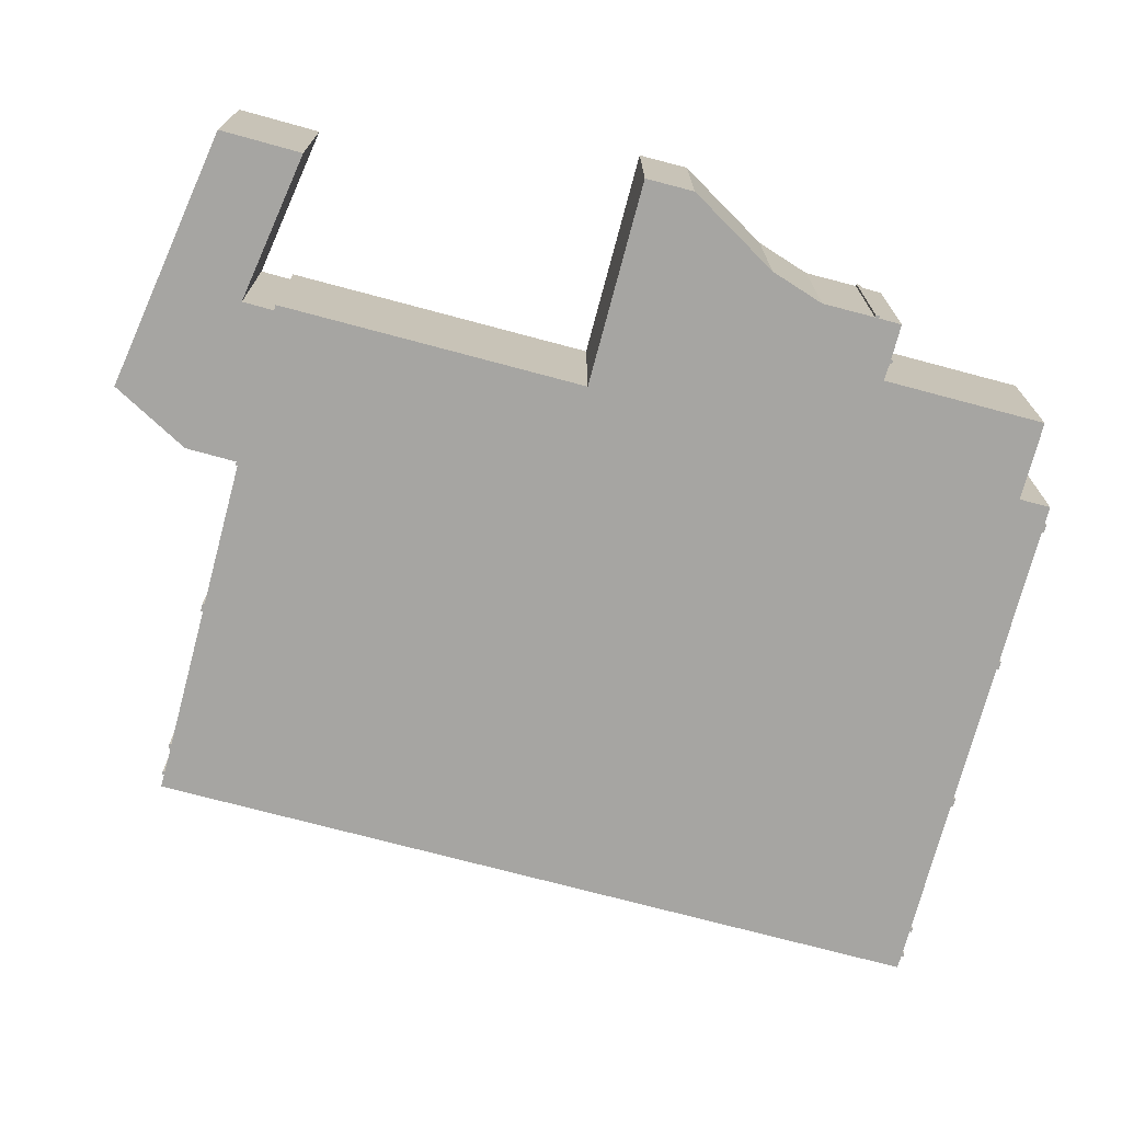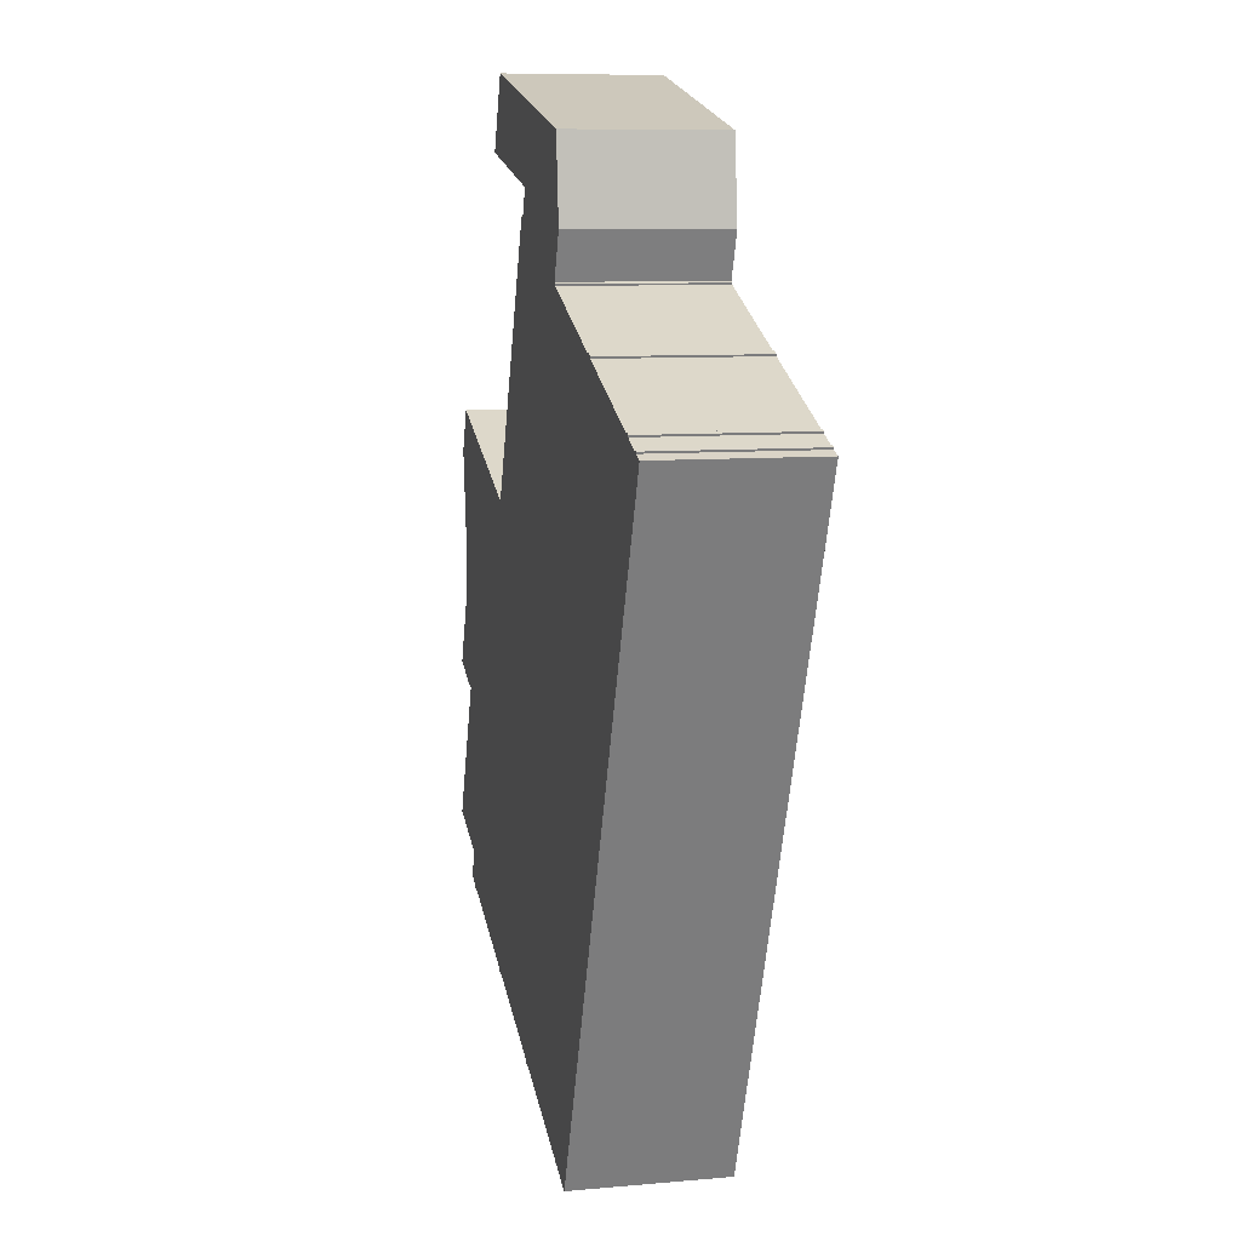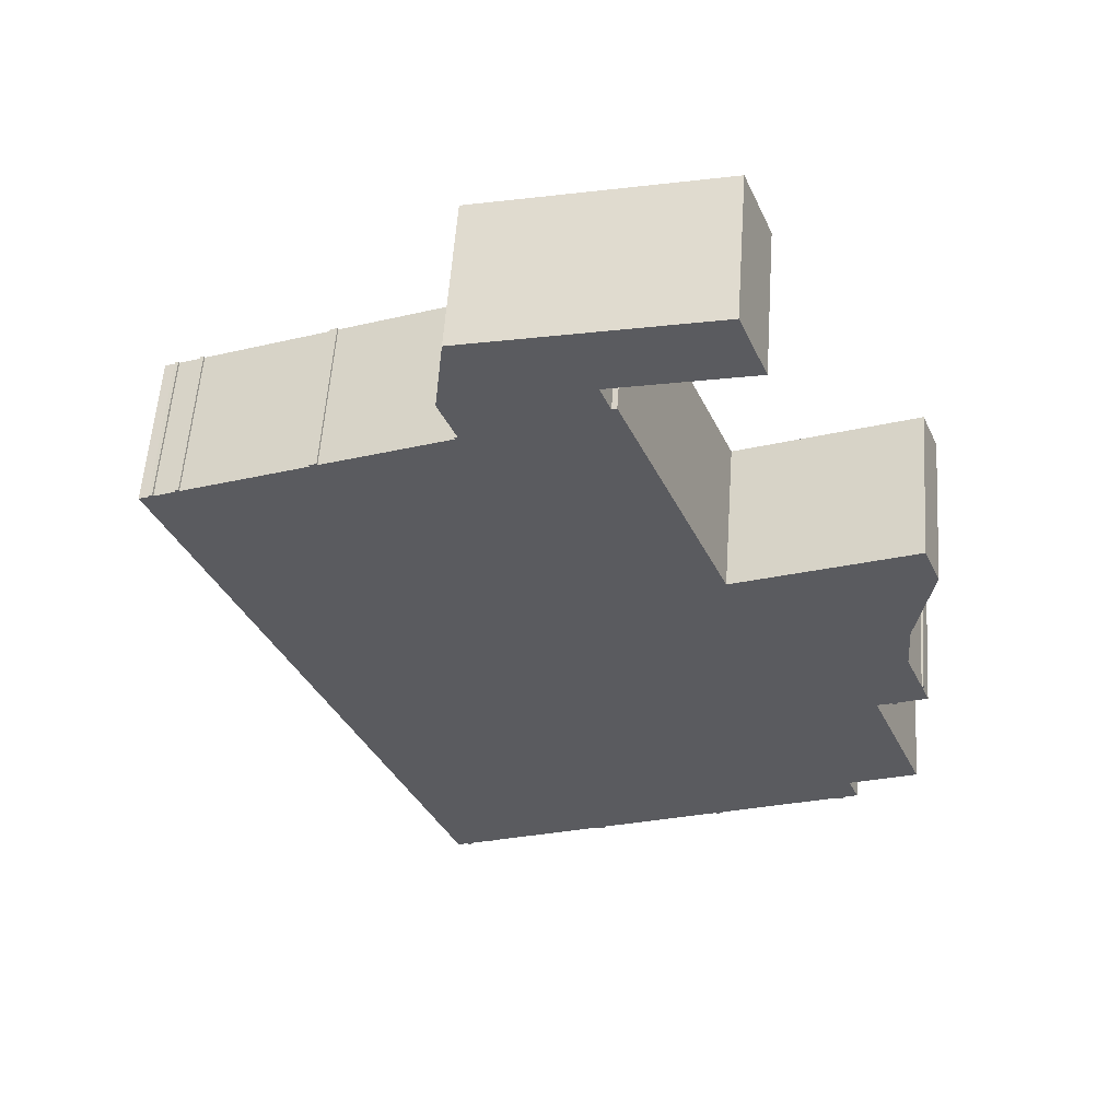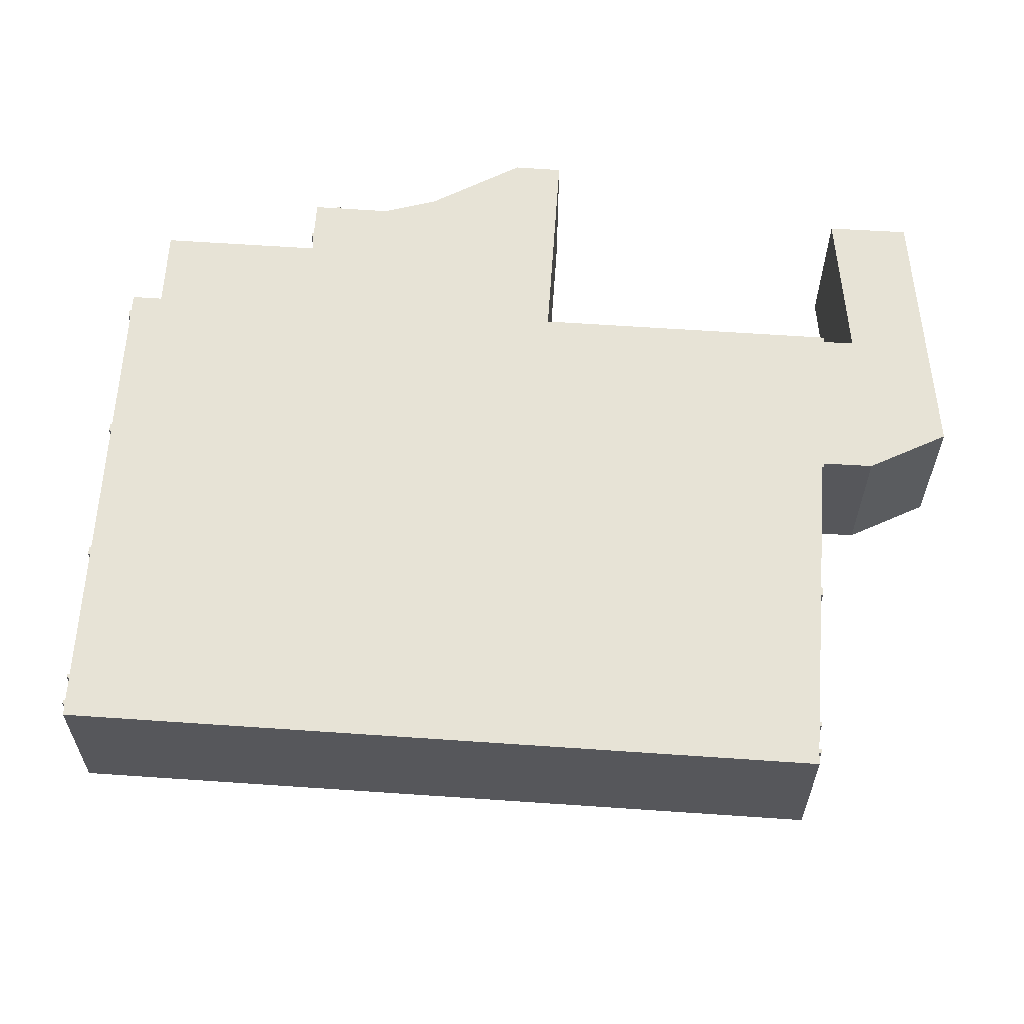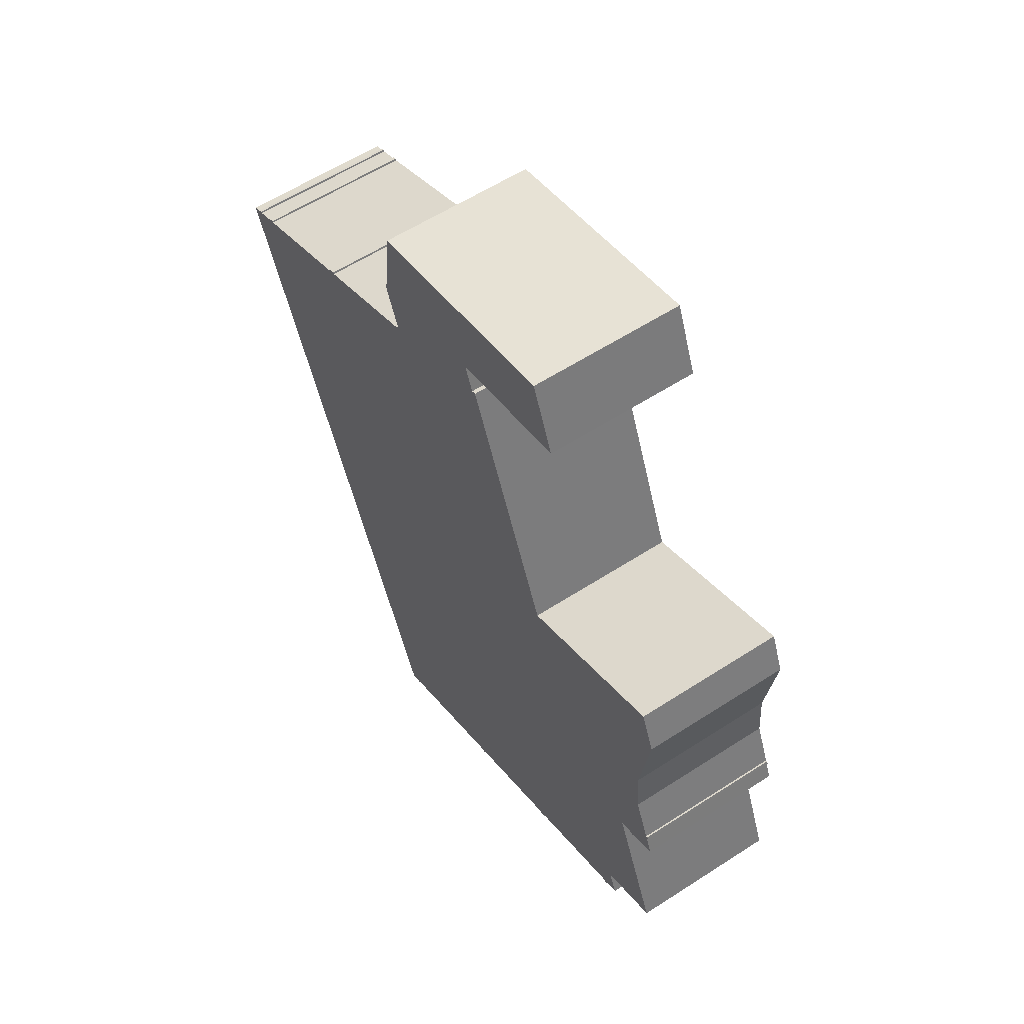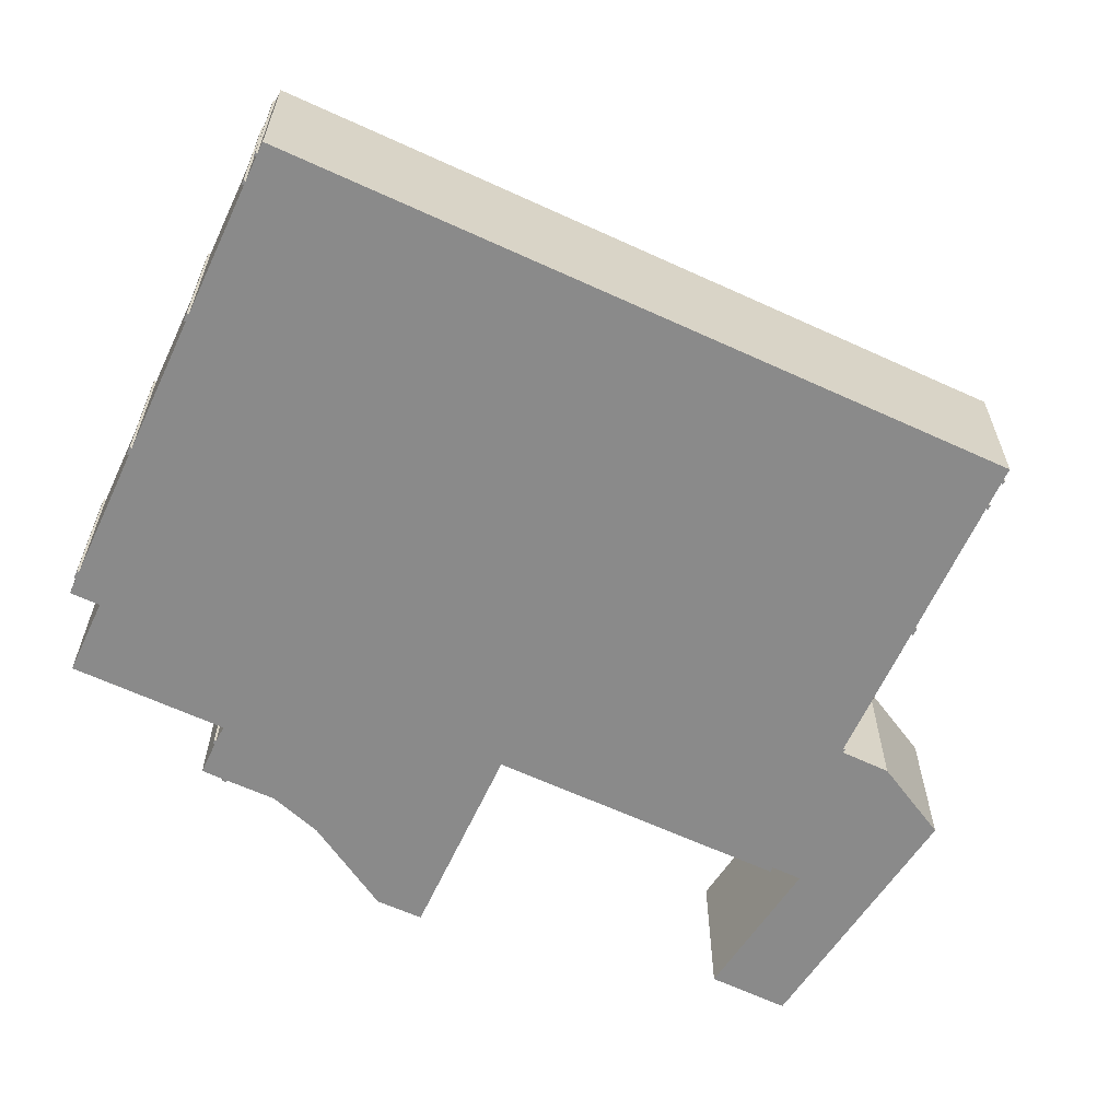
<metadata>
{"format":"obj","ext":"obj","renderer":"f3d","projection":"perspective","resolution":1024,"background":"white","views":[{"elev":-73.6,"azim":52.9,"up":"+Y"},{"elev":8.7,"azim":-103.5,"up":"+Z"},{"elev":56.7,"azim":4.0,"up":"+Z"},{"elev":62.7,"azim":-108.2,"up":"+Y"},{"elev":58.9,"azim":56.3,"up":"+Z"},{"elev":-63.5,"azim":-137.1,"up":"+Y"}]}
</metadata>
<code>
v  45.49 9.928 -18.9
v  46.47 1.136e-15 -18.55
v  45.49 1.157e-15 -18.9
v  46.47 9.928 -18.55
v  49.14 1.707e-15 -27.88
v  49.14 9.928 -27.88
v  44.78 9.928 -29.65
v  44.78 1.815e-15 -29.65
v  45.48 1.921e-15 -31.37
v  45.48 9.928 -31.37
v  44.51 9.928 -31.77
v  44.51 1.945e-15 -31.77
v  44.55 1.953e-15 -31.89
v  44.56 9.928 -31.89
v  44.1 9.928 -32.08
v  44.1 1.964e-15 -32.08
v  44.05 9.928 -31.96
v  44.05 1.957e-15 -31.95
v  36.41 9.928 -35.07
v  36.41 2.148e-15 -35.07
v  36.45 2.155e-15 -35.19
v  36.45 9.928 -35.19
v  36 9.928 -35.38
v  36 2.166e-15 -35.38
v  35.95 9.928 -35.26
v  35.95 2.159e-15 -35.26
v  28.09 9.928 -38.46
v  28.09 2.355e-15 -38.46
v  28.14 2.363e-15 -38.58
v  28.14 9.928 -38.58
v  27.68 9.928 -38.77
v  27.68 2.374e-15 -38.77
v  27.63 9.928 -38.65
v  27.63 2.367e-15 -38.65
v  19.97 9.928 -41.77
v  19.97 2.558e-15 -41.77
v  20.02 2.565e-15 -41.89
v  20.02 9.928 -41.89
v  19.8 9.928 -41.98
v  19.8 2.571e-15 -41.98
v  19.75 9.928 -41.86
v  19.75 2.563e-15 -41.86
v  18.35 9.928 -42.43
v  18.35 2.598e-15 -42.43
v  18.4 2.606e-15 -42.55
v  18.4 9.928 -42.55
v  18.19 9.928 -42.64
v  18.19 2.611e-15 -42.64
v  18.14 9.928 -42.52
v  18.14 2.604e-15 -42.52
v  17.46 9.928 -42.78
v  17.46 2.62e-15 -42.78
v  0.0002118 9.928 -0.0003147
v  0 0 0
v  0.7024 -1.576e-17 0.2573
v  0.7027 9.928 0.257
v  0.6534 9.928 0.3771
v  0.6532 -2.311e-17 0.3774
v  0.8754 -2.869e-17 0.4686
v  0.8756 9.928 0.4683
v  0.9247 -2.129e-17 0.3476
v  0.9249 9.928 0.3473
v  2.313 -5.602e-17 0.9149
v  2.313 9.928 0.9146
v  2.264 9.928 1.036
v  2.263 -6.344e-17 1.036
v  2.514 -6.967e-17 1.138
v  2.514 9.928 1.138
v  2.563 -6.232e-17 1.018
v  2.563 9.928 1.017
v  10.53 -2.617e-16 4.274
v  10.53 9.928 4.274
v  10.48 9.928 4.394
v  10.48 -2.691e-16 4.394
v  10.94 -2.807e-16 4.584
v  10.94 9.928 4.584
v  10.99 -2.733e-16 4.464
v  10.99 9.928 4.464
v  19.01 -4.738e-16 7.738
v  19.01 9.928 7.738
v  18.96 9.928 7.852
v  18.96 -4.808e-16 7.852
v  19.18 -4.863e-16 7.941
v  19.18 9.928 7.941
v  18.06 9.928 10.76
v  18.05 -6.59e-16 10.76
v  18.62 9.928 16.07
v  18.62 -9.84e-16 16.07
v  34.18 -1.207e-15 19.72
v  34.18 9.928 19.72
v  35.99 -9.283e-16 15.16
v  35.99 9.928 15.16
v  32.18 9.928 14.27
v  32.18 -8.738e-16 14.27
v  27.04 9.928 13.07
v  27.04 -8.001e-16 13.07
v  27.73 -6.931e-16 11.32
v  27.73 9.928 11.32
v  28.05 -7.007e-16 11.44
v  28.05 9.928 11.44
v  34.97 3.422e-16 -5.589
v  34.97 9.928 -5.589
v  39.56 2.275e-16 -3.715
v  39.56 9.928 -3.715
v  46.39 5.638e-17 -0.9208
v  46.39 9.928 -0.9211
v  47.5 2.212e-16 -3.612
v  47.5 9.928 -3.613
v  46.59 6.063e-16 -9.902
v  46.59 9.928 -9.903
v  46.84 8.136e-16 -13.29
v  46.84 9.928 -13.29
v  48.04 9.915e-16 -16.19
v  48.04 9.928 -16.19
v  48.16 9.885e-16 -16.14
v  48.16 9.928 -16.14
v  48.25 1.001e-15 -16.36
v  48.25 9.928 -16.36
v  48.13 9.928 -16.4
v  48.13 1.004e-15 -16.4
v  48.63 1.082e-15 -17.66
v  48.63 9.928 -17.66
v  46.68 9.928 -18.47
v  46.68 1.131e-15 -18.47
v  46.73 1.138e-15 -18.59
v  46.73 9.928 -18.59
v  46.51 9.928 -18.67
v  46.51 1.143e-15 -18.67
g defaultobject
f 1 2 3
f 2 1 4
f 1 5 6
f 5 1 3
f 7 5 8
f 5 7 6
f 7 9 10
f 9 7 8
f 11 9 12
f 9 11 10
f 11 13 14
f 13 11 12
f 15 13 16
f 13 15 14
f 17 16 18
f 16 17 15
f 19 18 20
f 18 19 17
f 19 21 22
f 21 19 20
f 23 21 24
f 21 23 22
f 25 24 26
f 24 25 23
f 27 26 28
f 26 27 25
f 27 29 30
f 29 27 28
f 31 29 32
f 29 31 30
f 33 32 34
f 32 33 31
f 35 34 36
f 34 35 33
f 35 37 38
f 37 35 36
f 39 37 40
f 37 39 38
f 41 40 42
f 40 41 39
f 43 42 44
f 42 43 41
f 43 45 46
f 45 43 44
f 47 45 48
f 45 47 46
f 49 48 50
f 48 49 47
f 51 50 52
f 50 51 49
f 53 52 54
f 52 53 51
f 53 55 56
f 55 53 54
f 57 55 58
f 55 57 56
f 57 59 60
f 59 57 58
f 60 61 62
f 61 60 59
f 62 63 64
f 63 62 61
f 65 63 66
f 63 65 64
f 65 67 68
f 67 65 66
f 68 69 70
f 69 68 67
f 70 71 72
f 71 70 69
f 73 71 74
f 71 73 72
f 73 75 76
f 75 73 74
f 76 77 78
f 77 76 75
f 78 79 80
f 79 78 77
f 81 79 82
f 79 81 80
f 81 83 84
f 83 81 82
f 85 83 86
f 83 85 84
f 87 86 88
f 86 87 85
f 87 89 90
f 89 87 88
f 90 91 92
f 91 90 89
f 93 91 94
f 91 93 92
f 95 94 96
f 94 95 93
f 95 97 98
f 97 95 96
f 98 99 100
f 99 98 97
f 100 101 102
f 101 100 99
f 102 103 104
f 103 102 101
f 104 105 106
f 105 104 103
f 106 107 108
f 107 106 105
f 108 109 110
f 109 108 107
f 110 111 112
f 111 110 109
f 112 113 114
f 113 112 111
f 114 115 116
f 115 114 113
f 116 117 118
f 117 116 115
f 119 117 120
f 117 119 118
f 119 121 122
f 121 119 120
f 123 121 124
f 121 123 122
f 123 125 126
f 125 123 124
f 127 125 128
f 125 127 126
f 4 128 2
f 128 4 127
f 115 120 117
f 120 115 113
f 105 109 107
f 109 105 3
f 3 105 18
f 18 105 20
f 20 105 103
f 48 45 44
f 40 37 36
f 20 24 21
f 24 20 103
f 24 103 101
f 24 101 26
f 26 101 28
f 28 101 99
f 28 99 32
f 32 99 34
f 34 99 36
f 36 99 97
f 36 97 96
f 32 29 28
f 3 8 5
f 8 3 12
f 12 3 16
f 16 3 18
f 120 124 121
f 124 120 113
f 124 113 111
f 124 111 128
f 128 111 2
f 2 111 3
f 3 111 109
f 16 13 12
f 12 9 8
f 128 125 124
f 89 94 91
f 94 89 88
f 94 88 96
f 96 88 83
f 96 83 36
f 36 83 40
f 40 83 42
f 42 83 44
f 44 83 48
f 48 83 50
f 50 83 52
f 83 88 86
f 82 79 83
f 74 71 75
f 66 63 67
f 58 55 59
f 52 55 54
f 55 52 61
f 61 52 63
f 63 52 79
f 79 52 83
f 63 79 71
f 71 79 77
f 71 77 75
f 63 71 69
f 63 69 67
f 55 61 59
f 108 104 106
f 104 108 110
f 104 110 102
f 118 114 116
f 127 4 126
f 15 17 14
f 23 25 22
f 31 33 30
f 39 41 38
f 47 49 46
f 102 98 100
f 98 102 85
f 85 102 84
f 84 102 81
f 81 102 80
f 80 102 78
f 78 102 73
f 73 102 72
f 72 102 70
f 70 102 110
f 70 110 112
f 70 112 65
f 65 112 64
f 64 112 62
f 62 112 57
f 57 112 56
f 56 112 53
f 53 112 114
f 53 114 51
f 51 114 119
f 119 114 118
f 51 119 1
f 1 119 122
f 1 122 123
f 1 123 4
f 4 123 126
f 51 1 7
f 7 1 6
f 51 7 10
f 51 10 11
f 51 11 17
f 17 11 14
f 51 17 19
f 51 19 25
f 25 19 22
f 51 25 27
f 51 27 33
f 33 27 30
f 51 33 35
f 51 35 41
f 41 35 38
f 51 41 43
f 51 43 49
f 49 43 46
f 57 60 62
f 65 68 70
f 73 76 78
f 92 87 90
f 87 92 93
f 87 93 95
f 87 95 85
f 85 95 98

</code>
